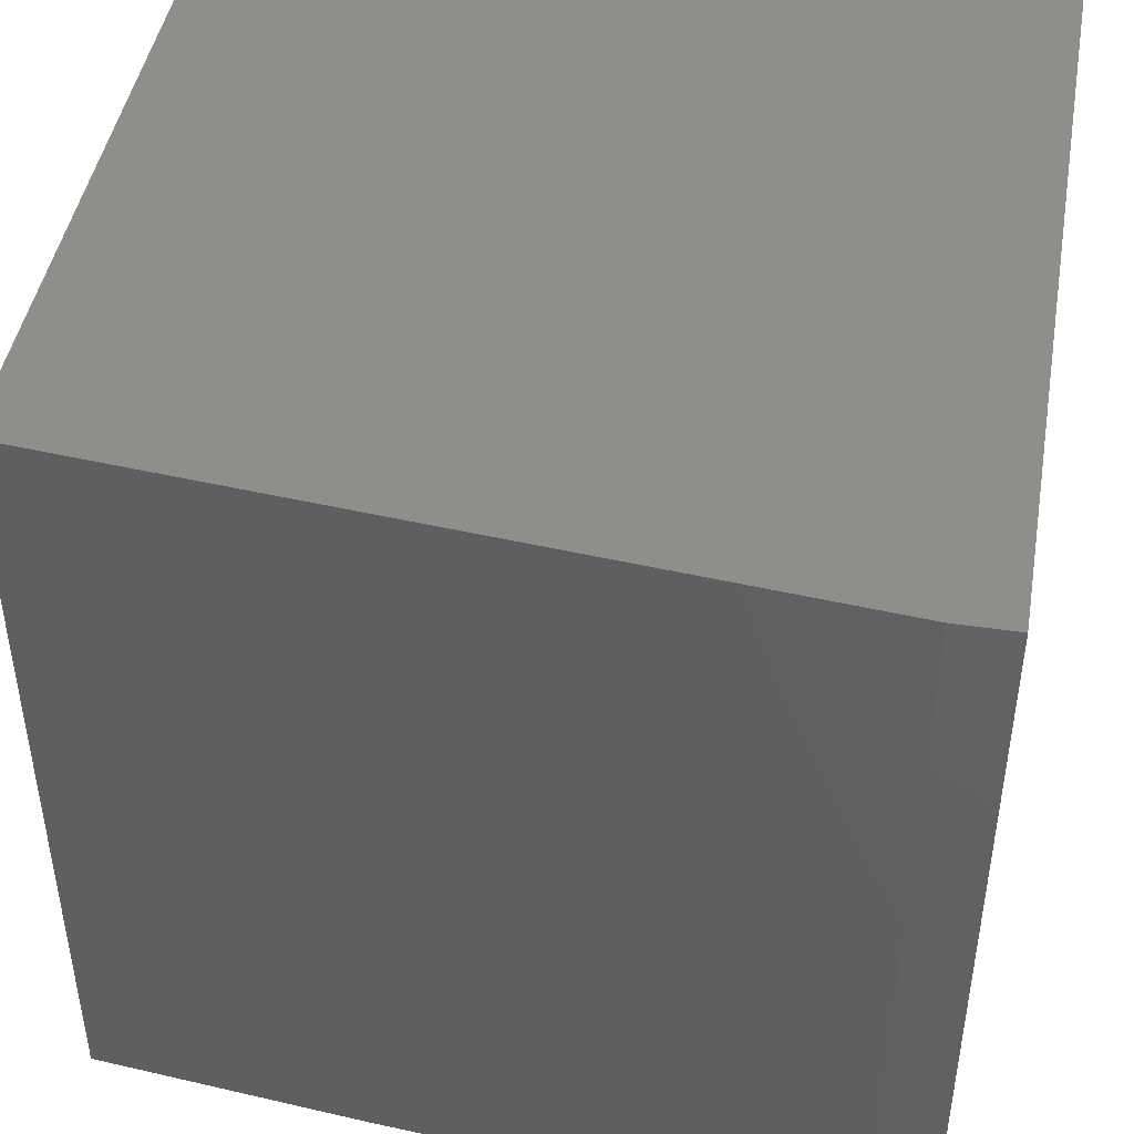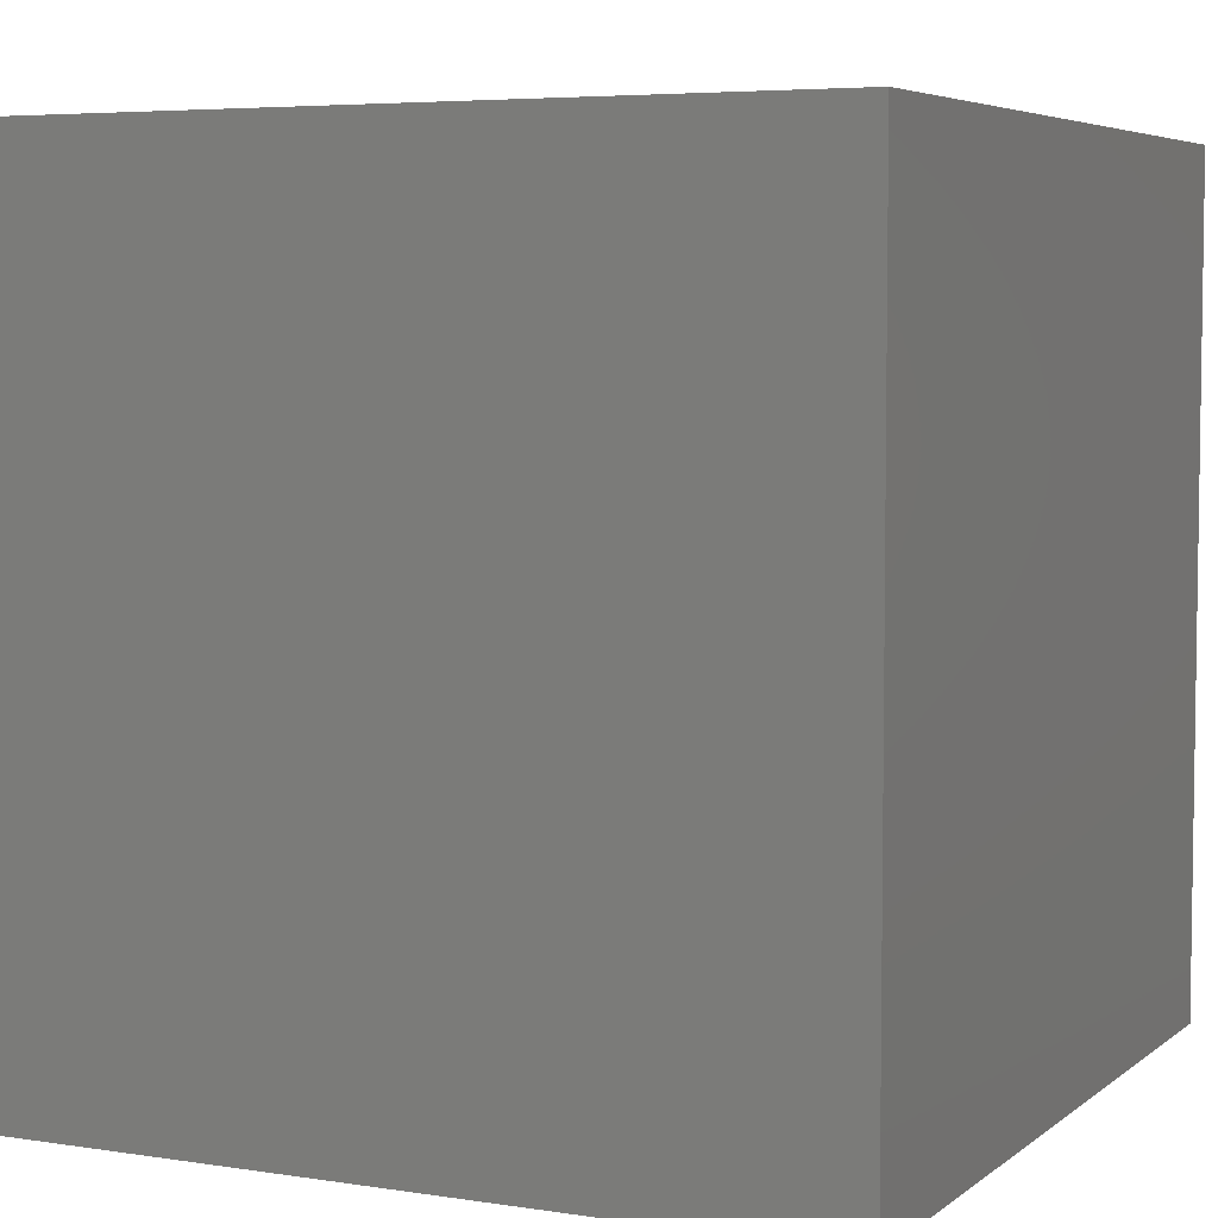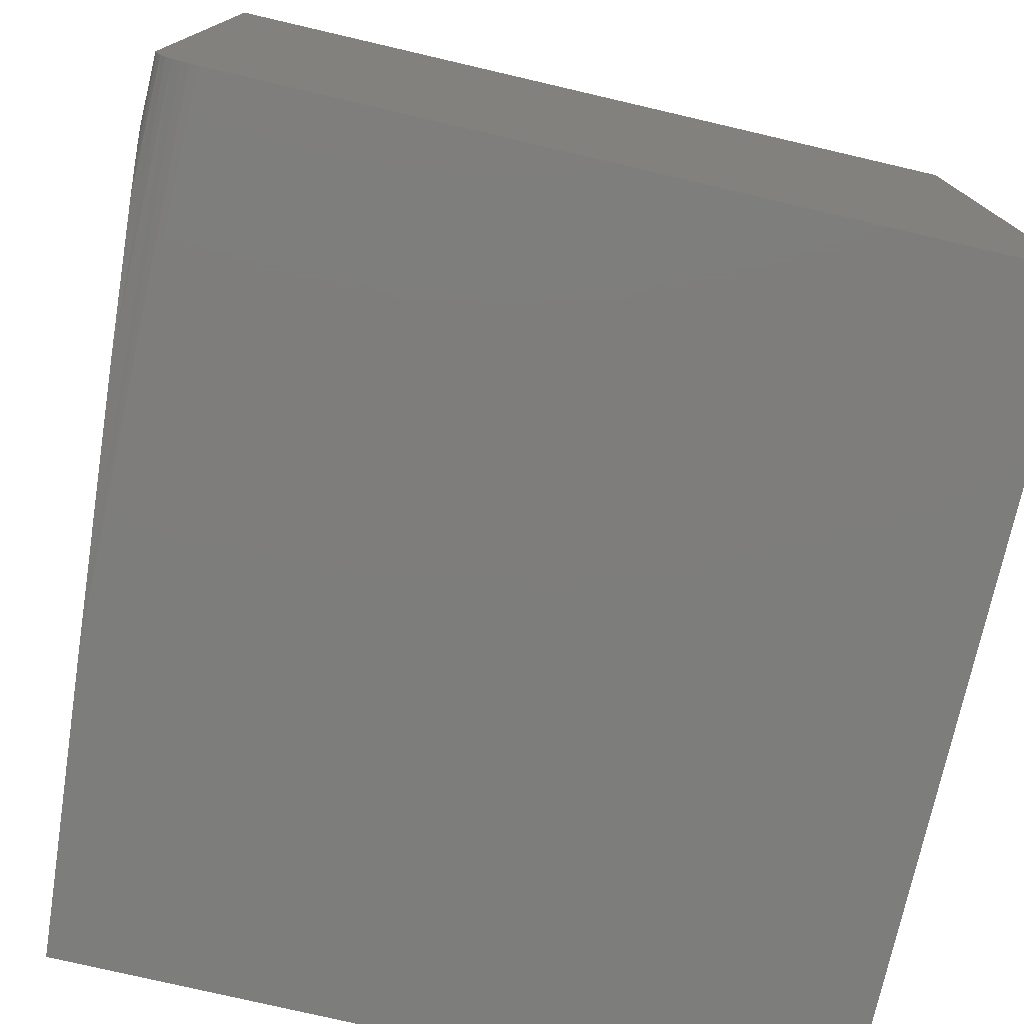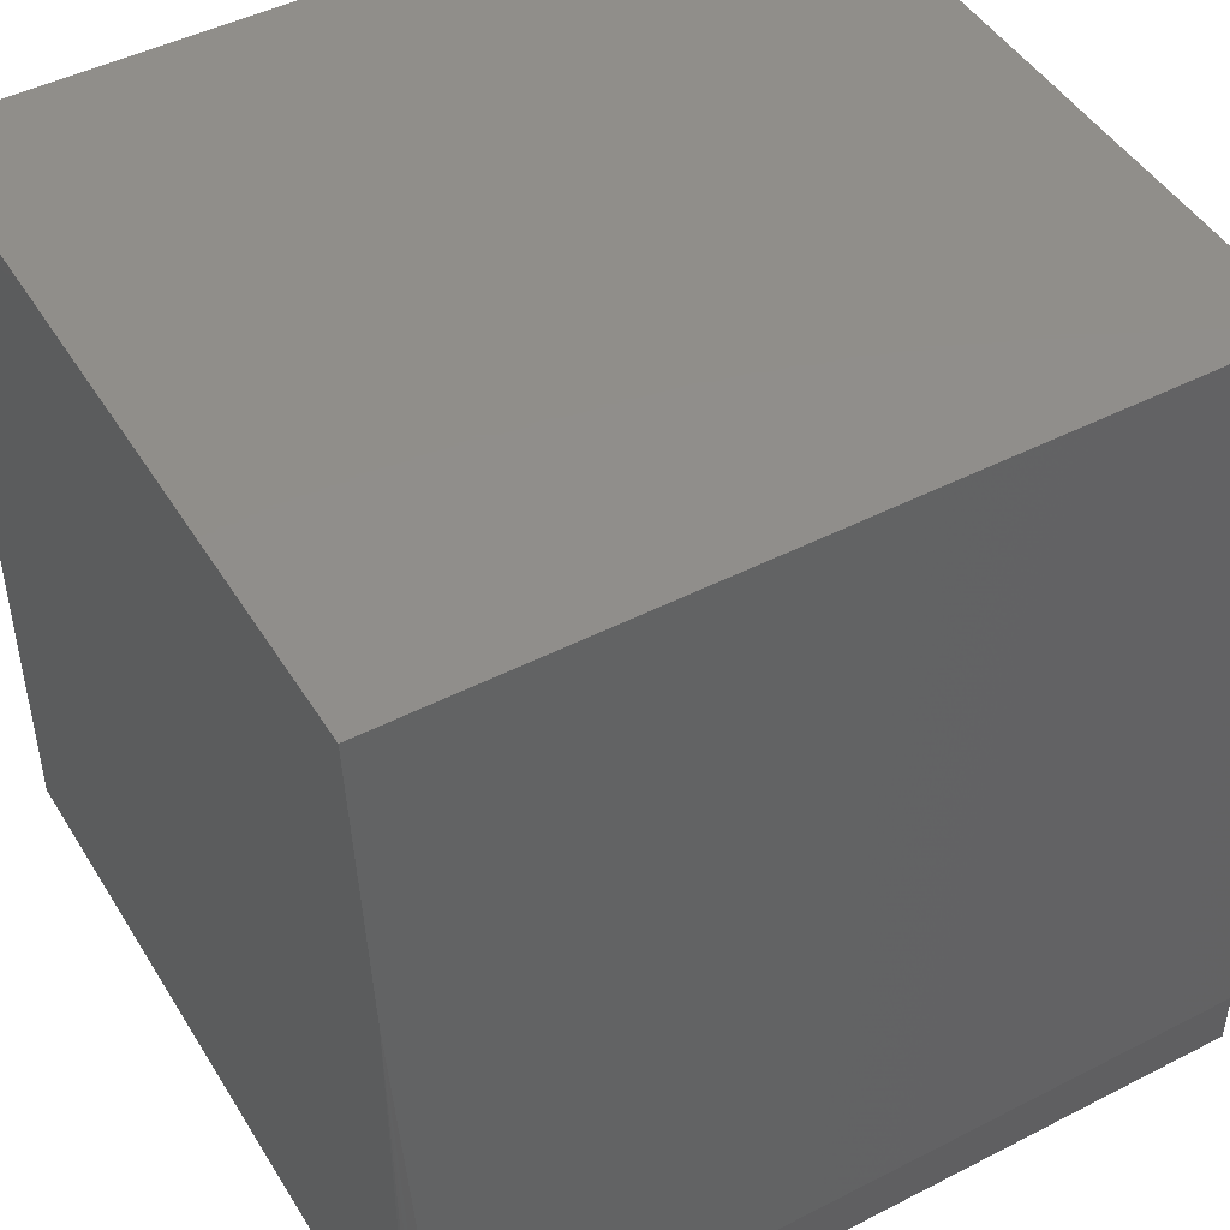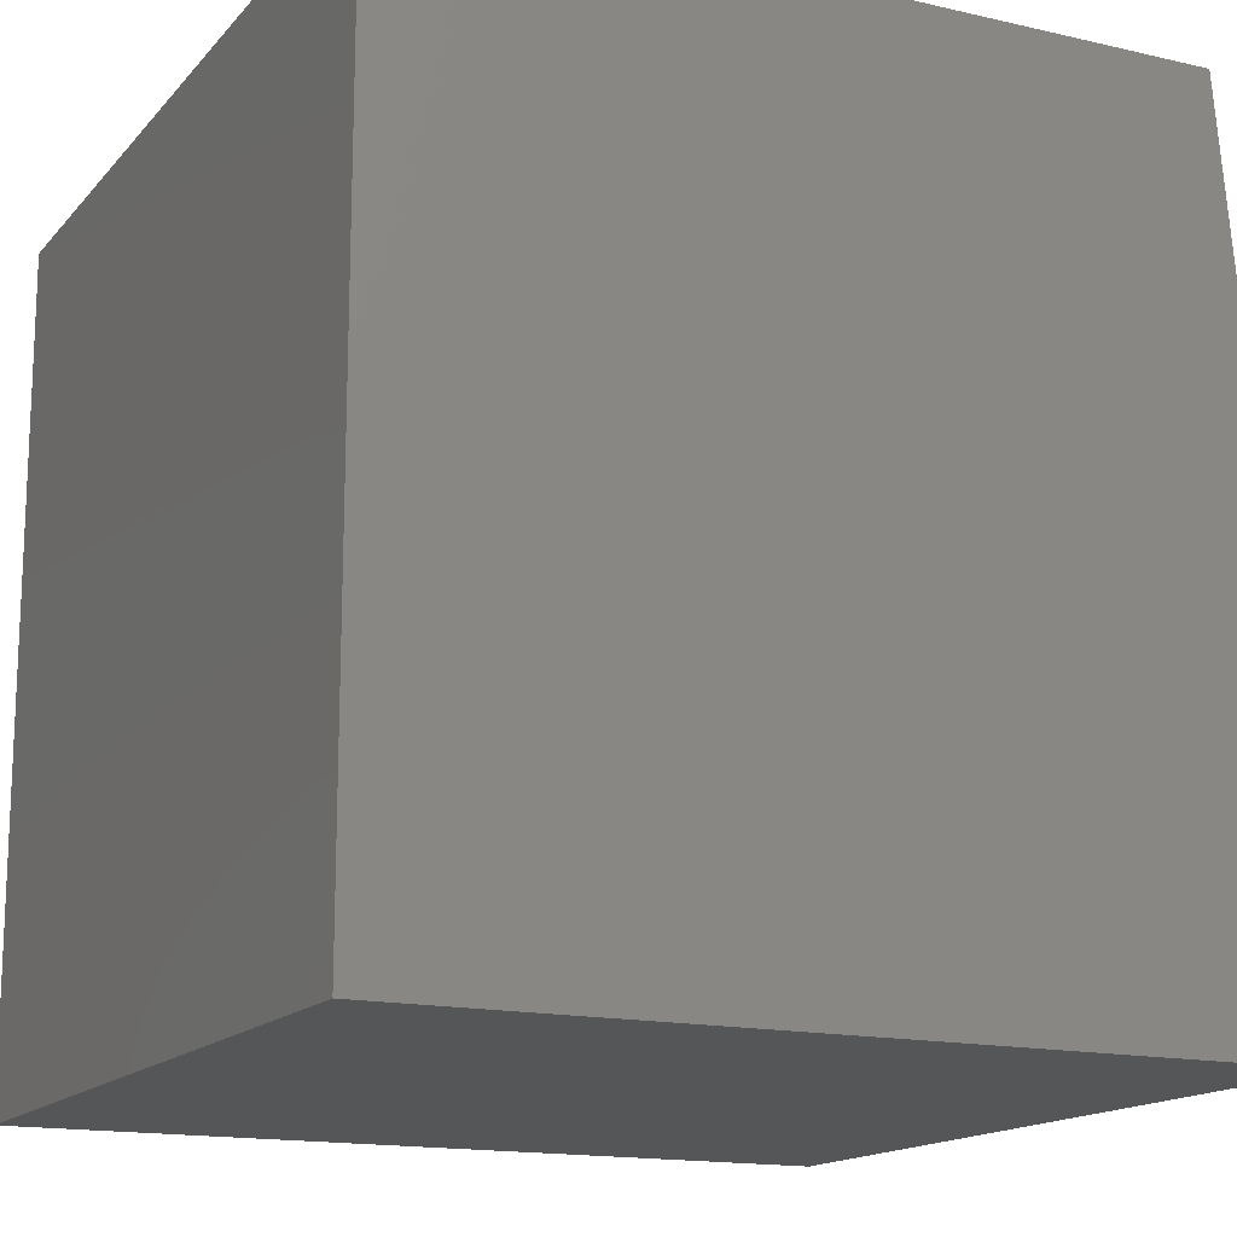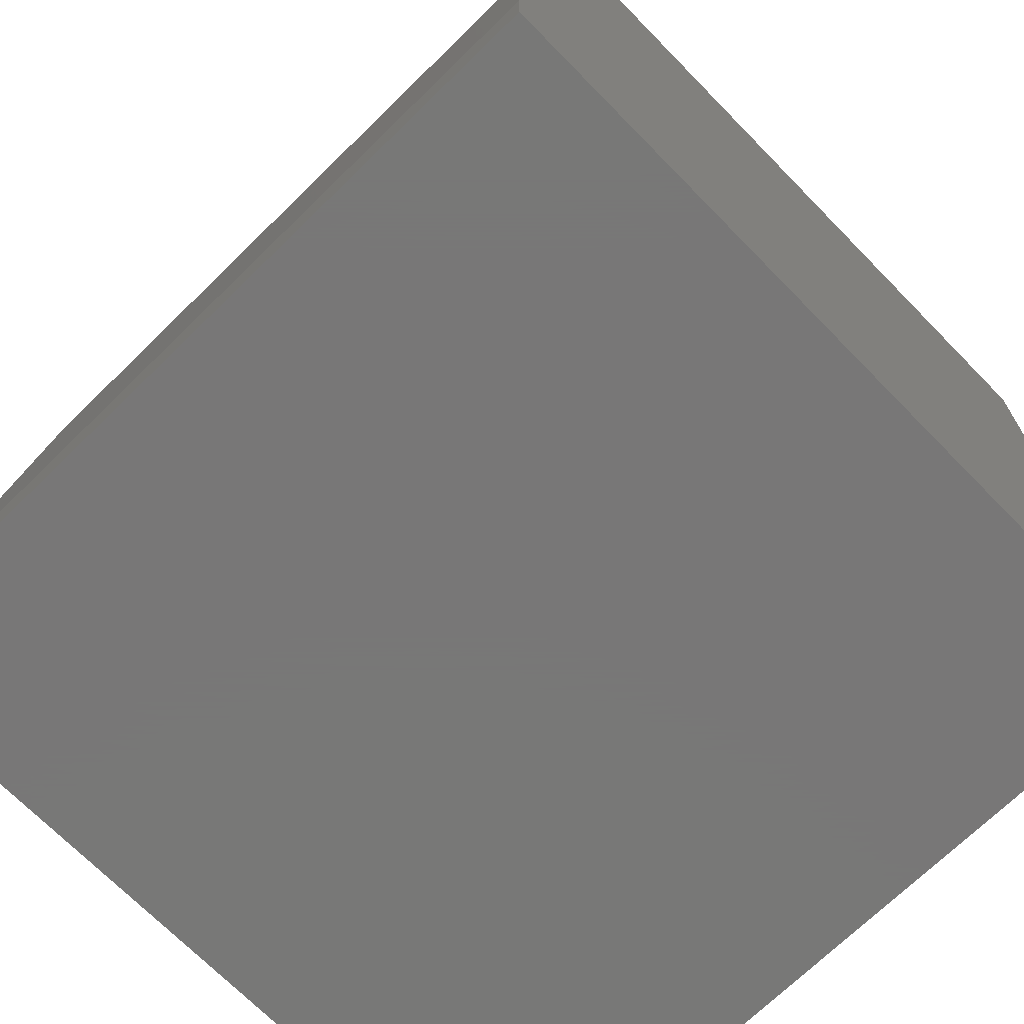
<metadata>
{"format":"stl","ext":"stl","renderer":"f3d","projection":"perspective","resolution":1024,"background":"white","views":[{"elev":45.2,"azim":-80.1,"up":"+Z"},{"elev":5.3,"azim":25.7,"up":"+Y"},{"elev":-76.9,"azim":-13.1,"up":"+Z"},{"elev":46.8,"azim":-120.2,"up":"+Y"},{"elev":-15.4,"azim":153.9,"up":"+Y"},{"elev":-70.3,"azim":-45.6,"up":"+Y"}]}
</metadata>
<code>
# stl→obj: 28 verts, 52 faces
v 0.0625 0.375 0.75
v 0.0625 0.375 -3.827e-18
v 1.881e-05 -0.3201 0.03785
v 2.392e-18 -0.3203 0.03906
v 0 -0.3203 0.75
v 0.03906 0.1143 -2.392e-18
v 0.01701 -0.131 0.006818
v 0.005498 -0.2591 0.01908
v 0.002848 -0.2886 0.02443
v 0.001544 -0.3031 0.02819
v 0.001016 -0.309 0.03021
v 0.0005071 -0.3147 0.03279
v 0.0002948 -0.317 0.03427
v 0.0001089 -0.3191 0.03615
v 4.592e-17 -0.375 0.75
v 2.392e-18 -0.375 0.03906
v 0.75 -0.375 -4.592e-17
v 0.03906 -0.375 -2.392e-18
v 0.75 0.375 -4.592e-17
v 0.01144 -0.375 0.01144
v 0.002973 -0.375 0.02411
v 0.006583 -0.375 0.01736
v 0.75 -0.375 0.75
v 0.0007506 -0.375 0.03144
v 0.01736 -0.375 0.006583
v 0.02411 -0.375 0.002973
v 0.03144 -0.375 0.0007506
v 0.75 0.375 0.75
f 1 2 3
f 1 3 4
f 1 4 5
f 2 6 7
f 2 7 8
f 2 8 9
f 2 9 10
f 2 10 11
f 2 11 12
f 2 12 13
f 2 13 14
f 2 14 3
f 5 4 15
f 15 4 16
f 17 18 19
f 19 18 6
f 19 6 2
f 20 21 22
f 23 15 16
f 23 16 24
f 23 24 17
f 24 21 20
f 24 20 25
f 24 25 26
f 24 26 27
f 24 27 18
f 24 18 17
f 16 4 3
f 7 25 20
f 7 20 22
f 7 22 8
f 6 18 27
f 6 27 26
f 6 26 25
f 6 25 7
f 21 24 11
f 21 11 10
f 21 10 9
f 21 9 8
f 21 8 22
f 24 16 3
f 24 3 14
f 24 14 13
f 24 13 12
f 24 12 11
f 2 1 19
f 19 1 28
f 15 23 5
f 5 23 28
f 5 28 1
f 19 28 17
f 17 28 23

</code>
